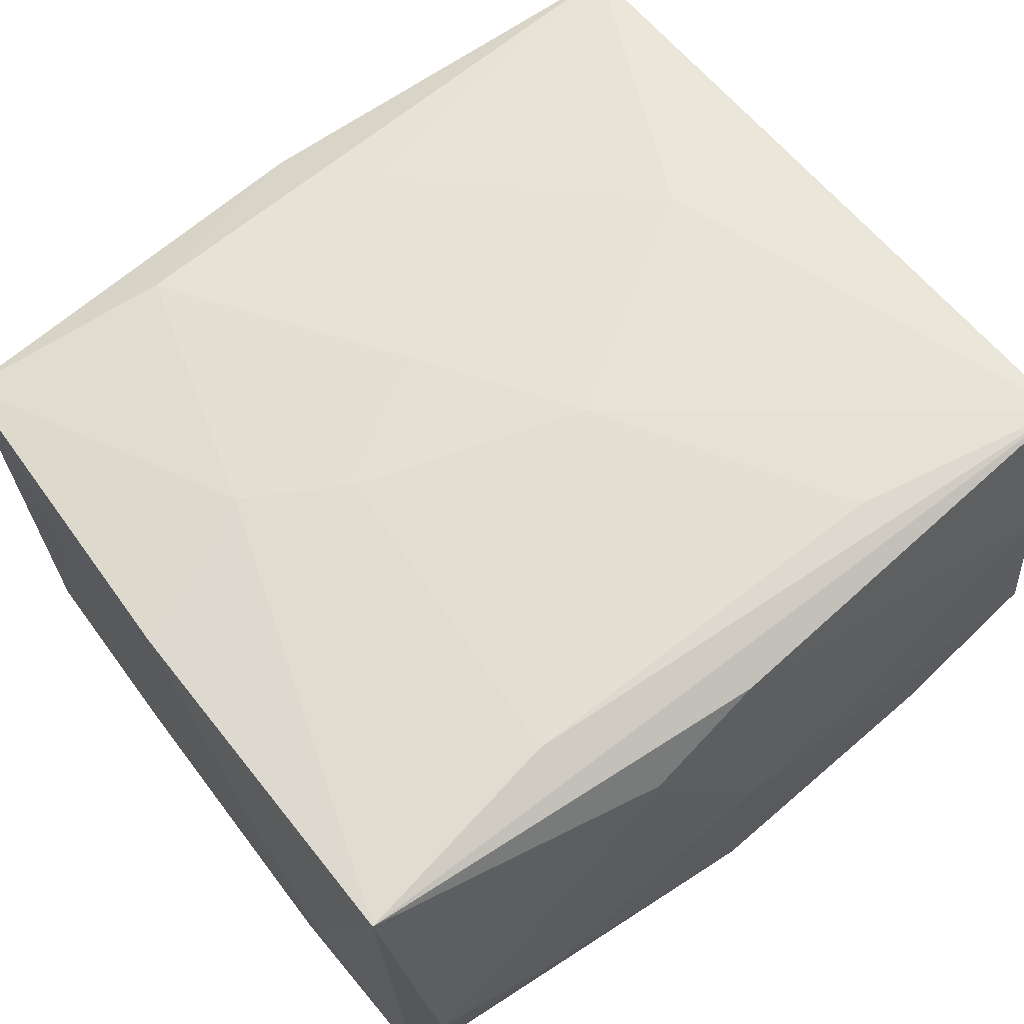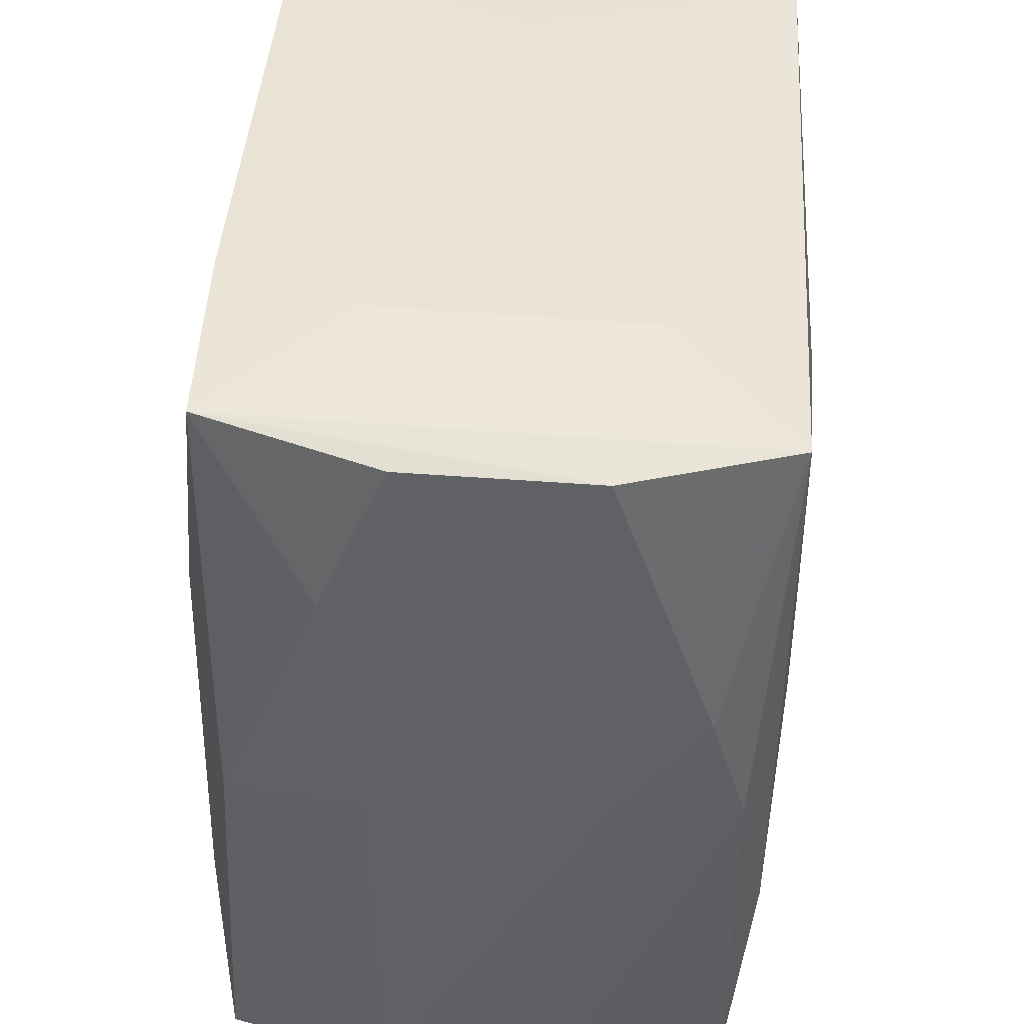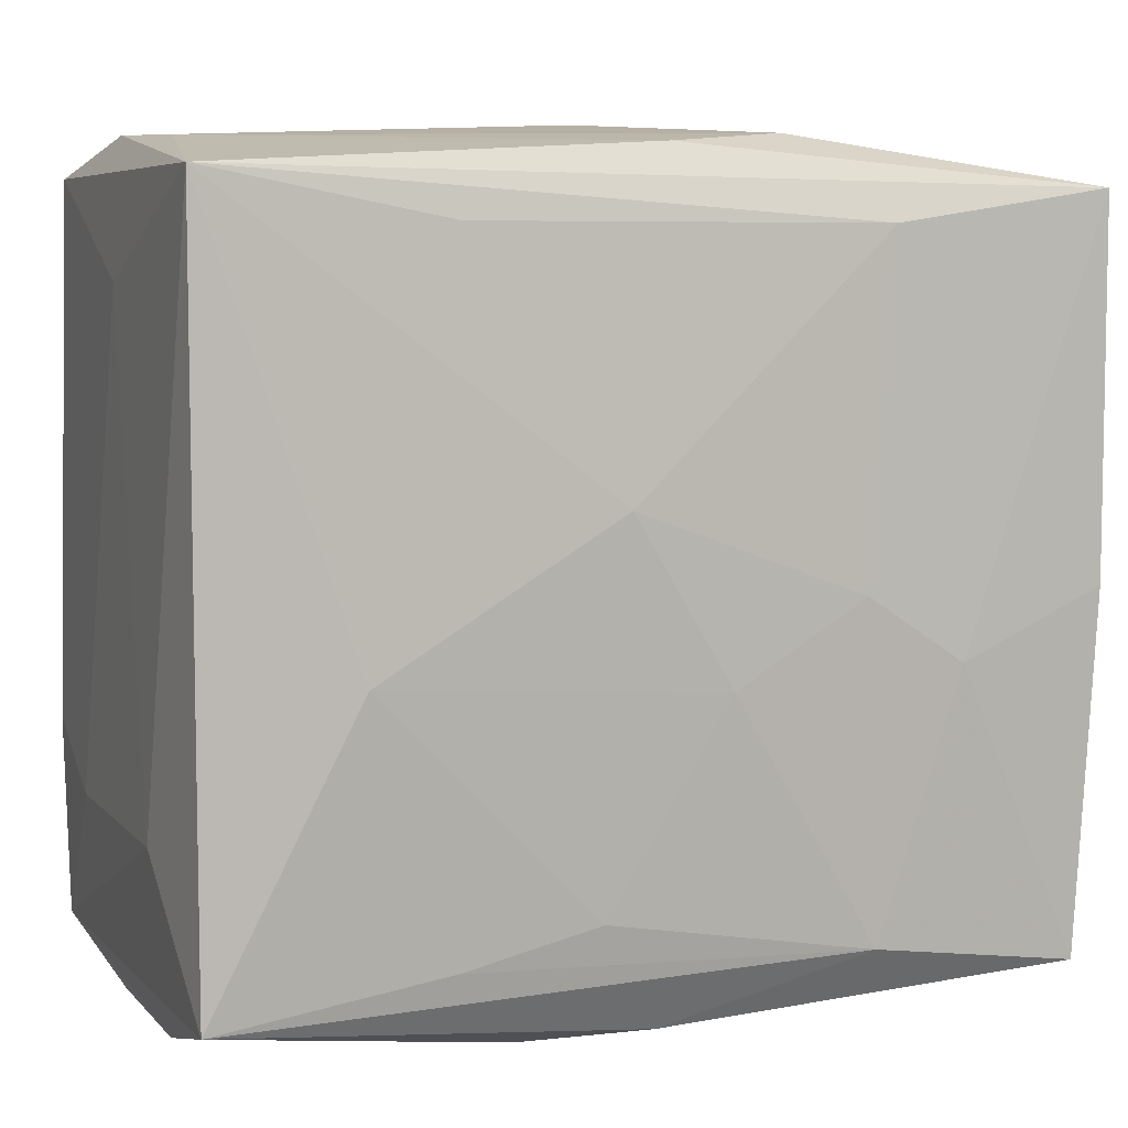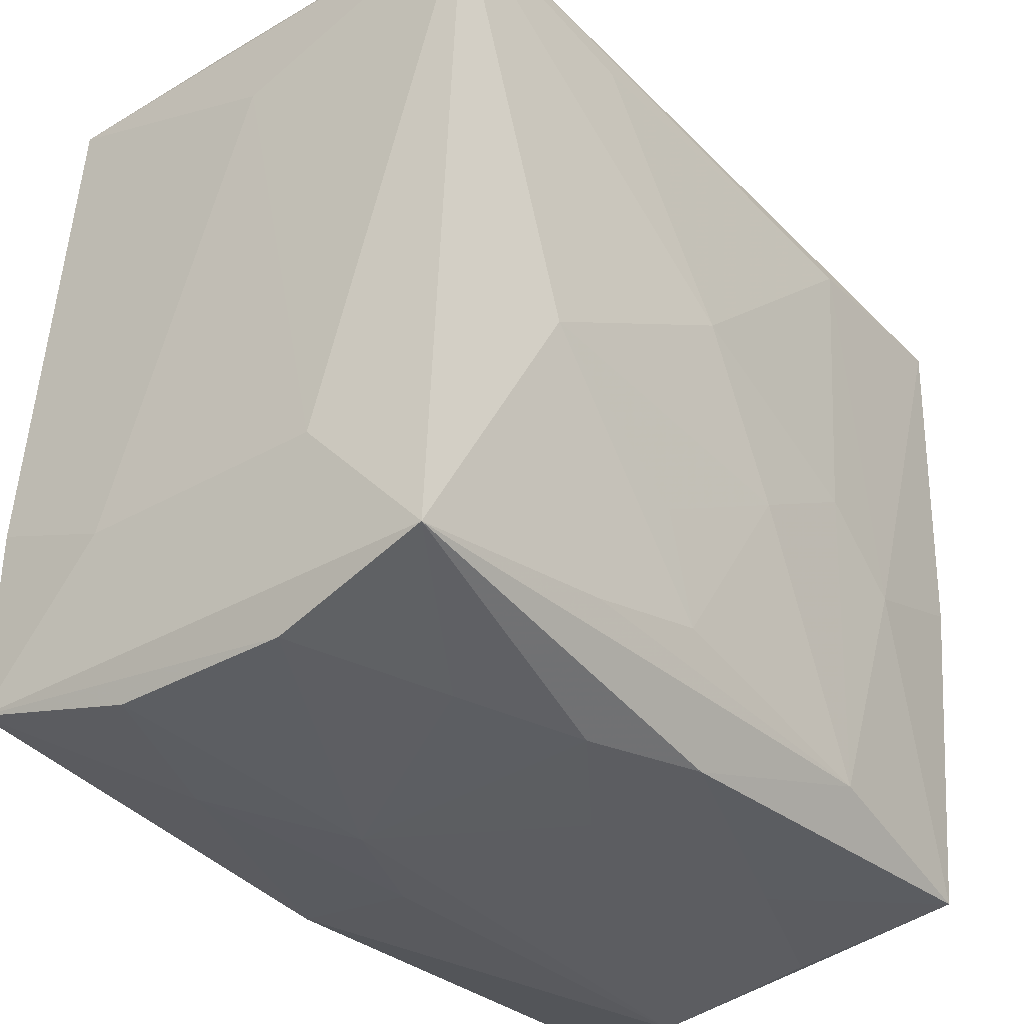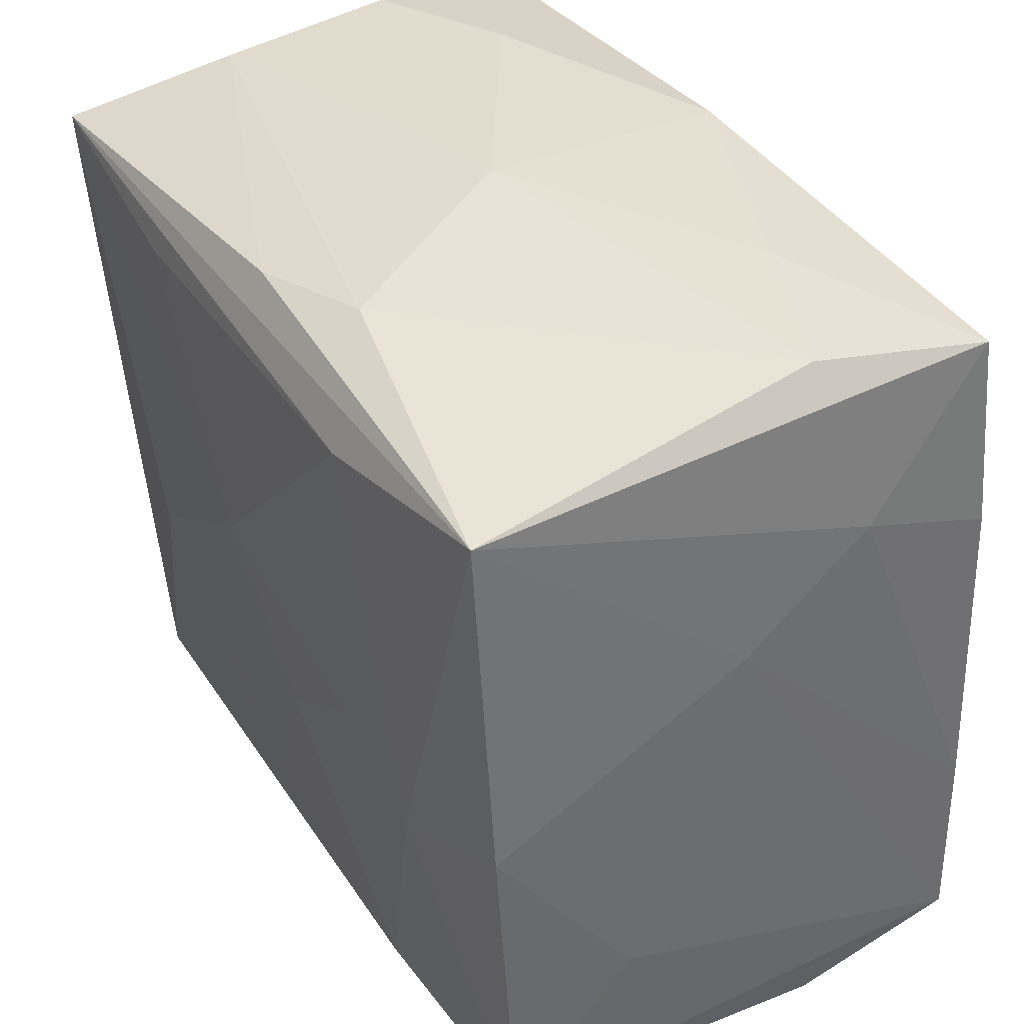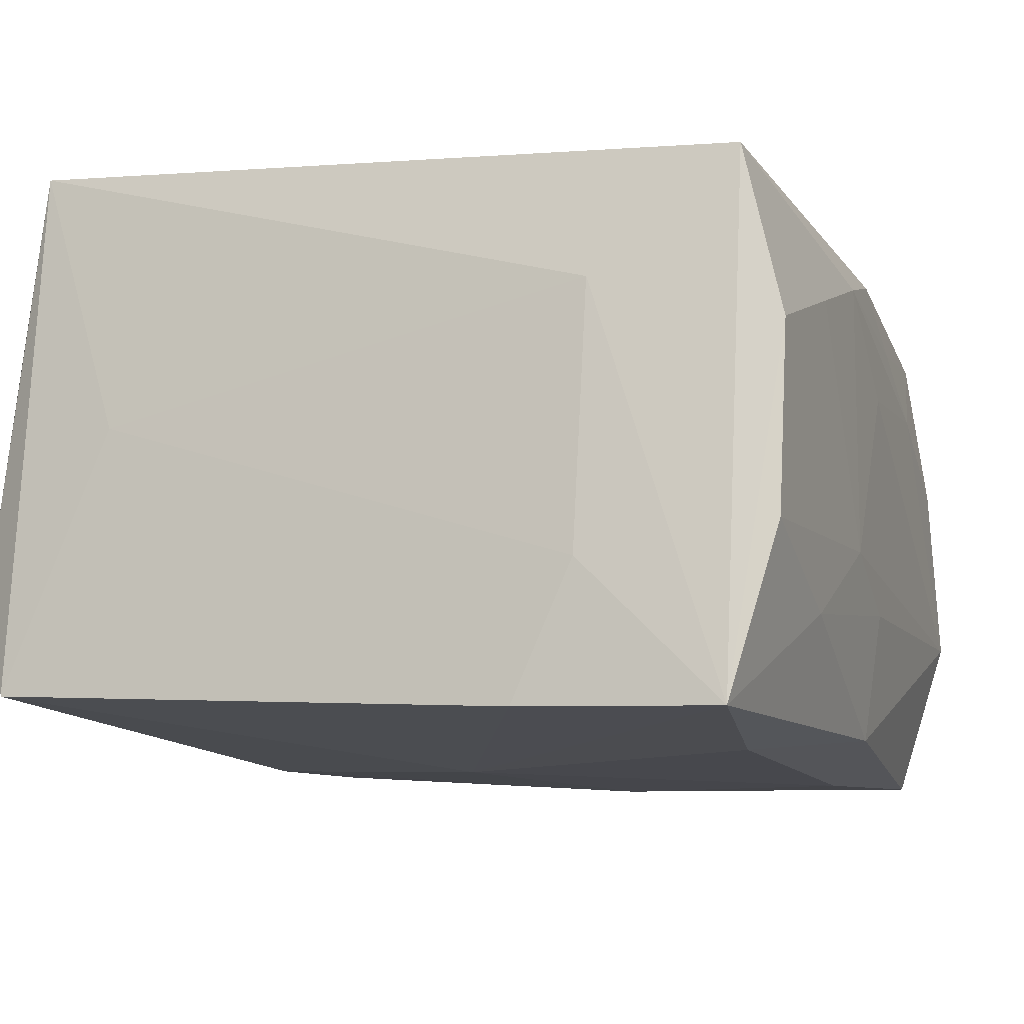
<metadata>
{"format":"obj","ext":"obj","renderer":"f3d","projection":"perspective","resolution":1024,"background":"white","views":[{"elev":66.3,"azim":142.7,"up":"+Z"},{"elev":-48.1,"azim":-91.5,"up":"+Y"},{"elev":3.1,"azim":-20.4,"up":"+Y"},{"elev":-38.0,"azim":-50.9,"up":"+Y"},{"elev":37.4,"azim":60.5,"up":"+Y"},{"elev":-11.9,"azim":-69.7,"up":"+Z"}]}
</metadata>
<code>
v 0.02285 -0.006444 0.02242
v -0.00461 -0.02402 0.02126
v 9.484e-05 0.03048 0.02157
v -0.01511 -0.02687 0.02054
v 0.03488 -0.00108 0.02126
v 0.01004 -0.03232 0.01415
v 0.01642 -0.02492 -0.02363
v 0.01999 -0.03209 0.01032
v 0.01668 -0.02728 0.02085
v -0.03477 -0.01264 -0.02189
v 0.0006073 -0.03251 0.01777
v -0.0198 -0.03231 -0.01395
v -0.003706 0.004984 0.02416
v 0.03452 -0.01184 -0.02195
v -0.03464 0.03008 -0.01924
v 0.01982 0.03289 -0.01048
v -0.03449 -0.01861 0.009949
v -0.01601 -0.02541 -0.02363
v 0.005228 0.02452 -0.02168
v -0.0221 -0.006852 0.0228
v 0.03514 0.01003 0.000507
v -0.008171 -0.01551 0.02211
v 0.0004233 -0.0328 -0.01105
v -0.006737 0.001057 -0.02363
v 0.03197 0.03211 -0.005601
v -0.03233 -0.0324 -0.00887
v -0.009123 -0.03338 0.01467
v -0.03284 0.03224 -0.0053
v -0.03435 0.02774 0.02331
v 0.03349 -0.03212 -0.00938
v 0.03402 -0.02956 0.01903
v 0.03423 -0.02769 -0.02256
v 0.01646 0.02504 0.02403
v -0.03407 -0.02864 -0.02243
v 0.02262 -0.003961 -0.023
v 0.03465 0.0145 -0.02071
v -0.03489 0.02106 0.001601
v -0.03489 -0.01758 -0.01114
v -0.0329 -0.03019 0.0195
v -5.715e-05 0.03349 0.002044
v 0.03402 0.03041 -0.01953
v -0.01592 0.02441 0.02391
v -0.01938 -0.03327 0.01084
v 0.03512 0.01832 -0.009634
v 0.03221 -0.0316 0.005495
v 0.03439 0.02815 0.02272
v -0.03207 -0.03306 0.006069
v 0.009927 0.03166 0.01837
v -0.0001846 0.03322 -0.01801
v -0.01623 0.02687 -0.02047
v 0.0003428 -0.03127 -0.02147
v 0.004413 -0.007881 0.02308
v 0.03461 -0.01764 0.009299
v -0.00875 -0.0332 -0.007266
v -0.02041 0.03306 -0.01039
v 0.0147 -0.001354 0.02323
v 0.0005478 -0.03323 0.007631
v -0.0322 0.0309 0.009506
f 44 41 46
f 49 41 15
f 15 29 28
f 42 29 13
f 44 46 21
f 45 30 31
f 31 8 45
f 45 8 30
f 23 30 54
f 31 30 32
f 2 9 52
f 1 9 31
f 16 49 40
f 41 49 16
f 55 49 15
f 15 28 55
f 40 49 55
f 55 28 40
f 58 28 29
f 40 28 58
f 29 46 3
f 3 58 29
f 2 52 22
f 13 29 20
f 29 39 20
f 20 52 13
f 20 22 52
f 20 39 2
f 2 22 20
f 4 9 2
f 2 39 4
f 4 39 9
f 31 9 11
f 9 39 11
f 31 32 53
f 53 32 21
f 51 32 30
f 30 23 51
f 18 32 51
f 36 41 44
f 5 1 31
f 46 1 5
f 31 53 5
f 5 21 46
f 5 53 21
f 56 52 9
f 9 1 56
f 13 52 56
f 25 46 41
f 41 16 25
f 25 16 40
f 40 58 48
f 58 3 48
f 48 25 40
f 48 3 46
f 46 25 48
f 37 29 15
f 17 39 29
f 29 37 17
f 17 37 38
f 34 47 39
f 18 51 34
f 34 24 18
f 39 17 34
f 34 17 38
f 6 8 31
f 31 11 6
f 50 24 15
f 7 32 18
f 18 24 7
f 14 36 44
f 44 21 14
f 21 32 14
f 24 50 19
f 15 41 19
f 19 50 15
f 33 1 46
f 33 56 1
f 13 56 33
f 33 42 13
f 33 46 29
f 29 42 33
f 10 34 38
f 24 34 10
f 10 37 15
f 38 37 10
f 15 24 10
f 54 47 26
f 47 34 26
f 27 6 11
f 8 6 27
f 27 11 39
f 35 7 24
f 24 19 35
f 36 14 35
f 41 36 35
f 35 19 41
f 32 7 35
f 35 14 32
f 54 26 12
f 12 23 54
f 12 51 23
f 12 34 51
f 12 26 34
f 30 8 57
f 8 27 57
f 54 30 57
f 57 27 54
f 43 47 54
f 54 27 43
f 39 47 43
f 43 27 39

</code>
